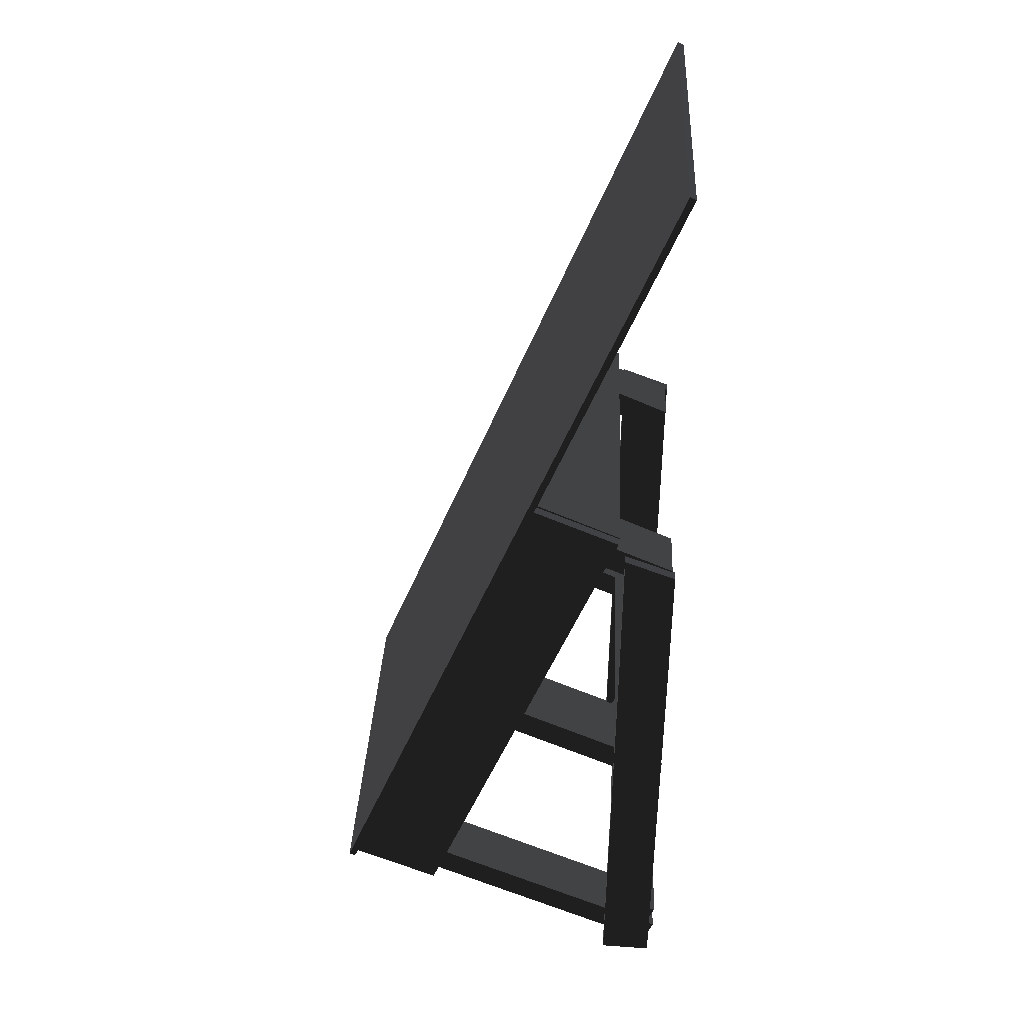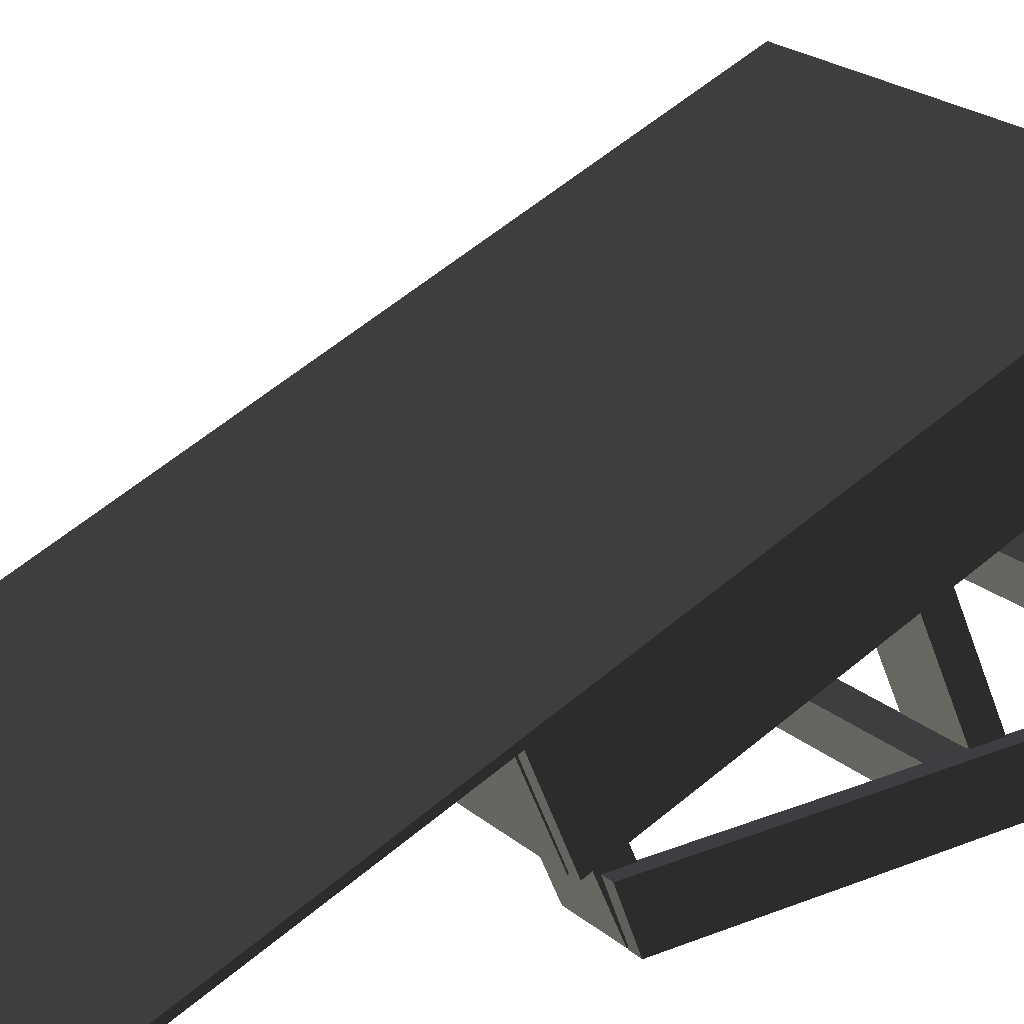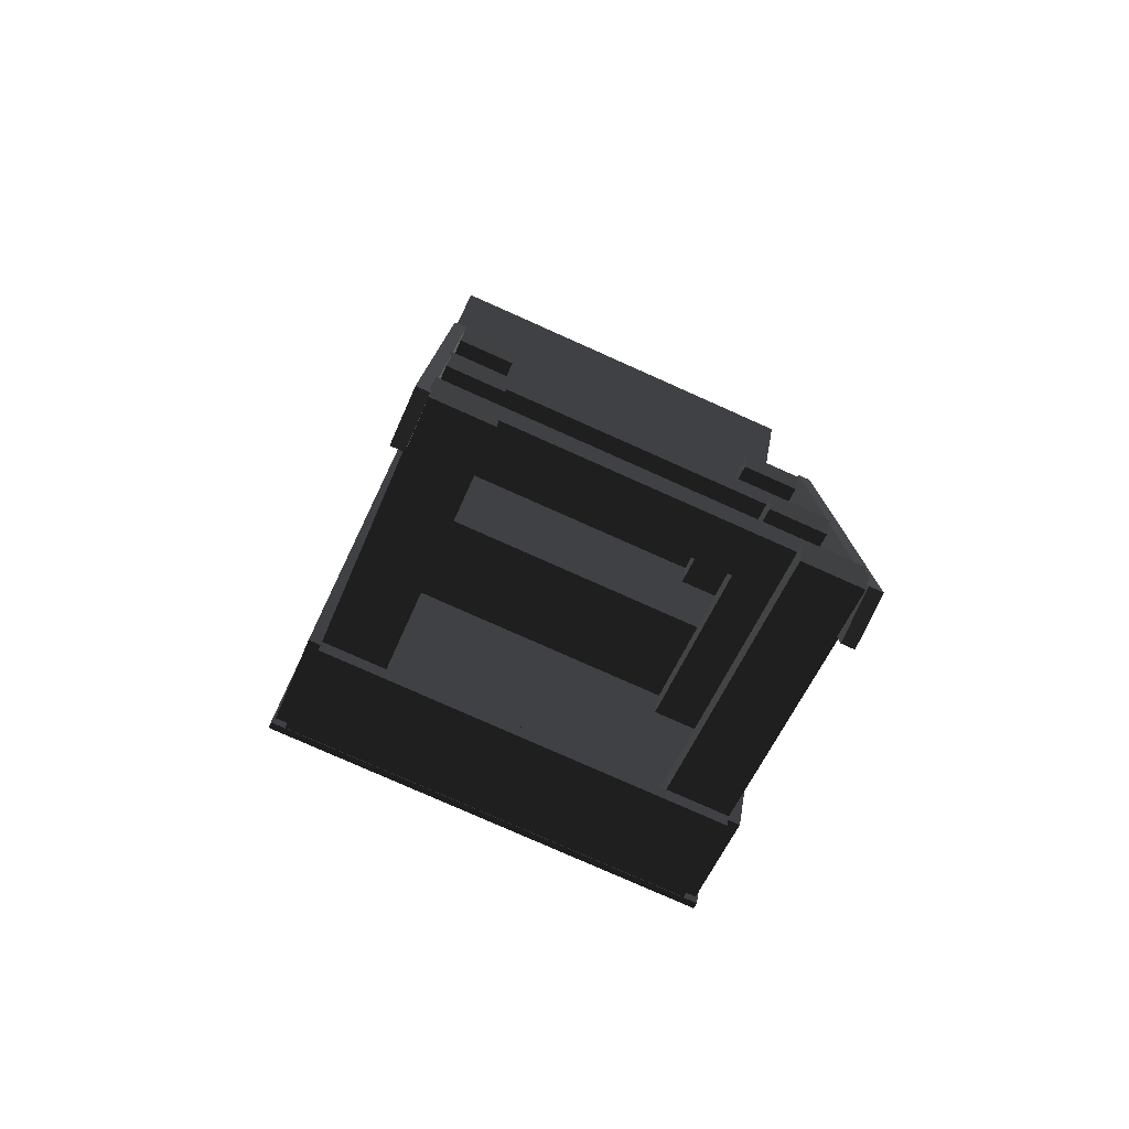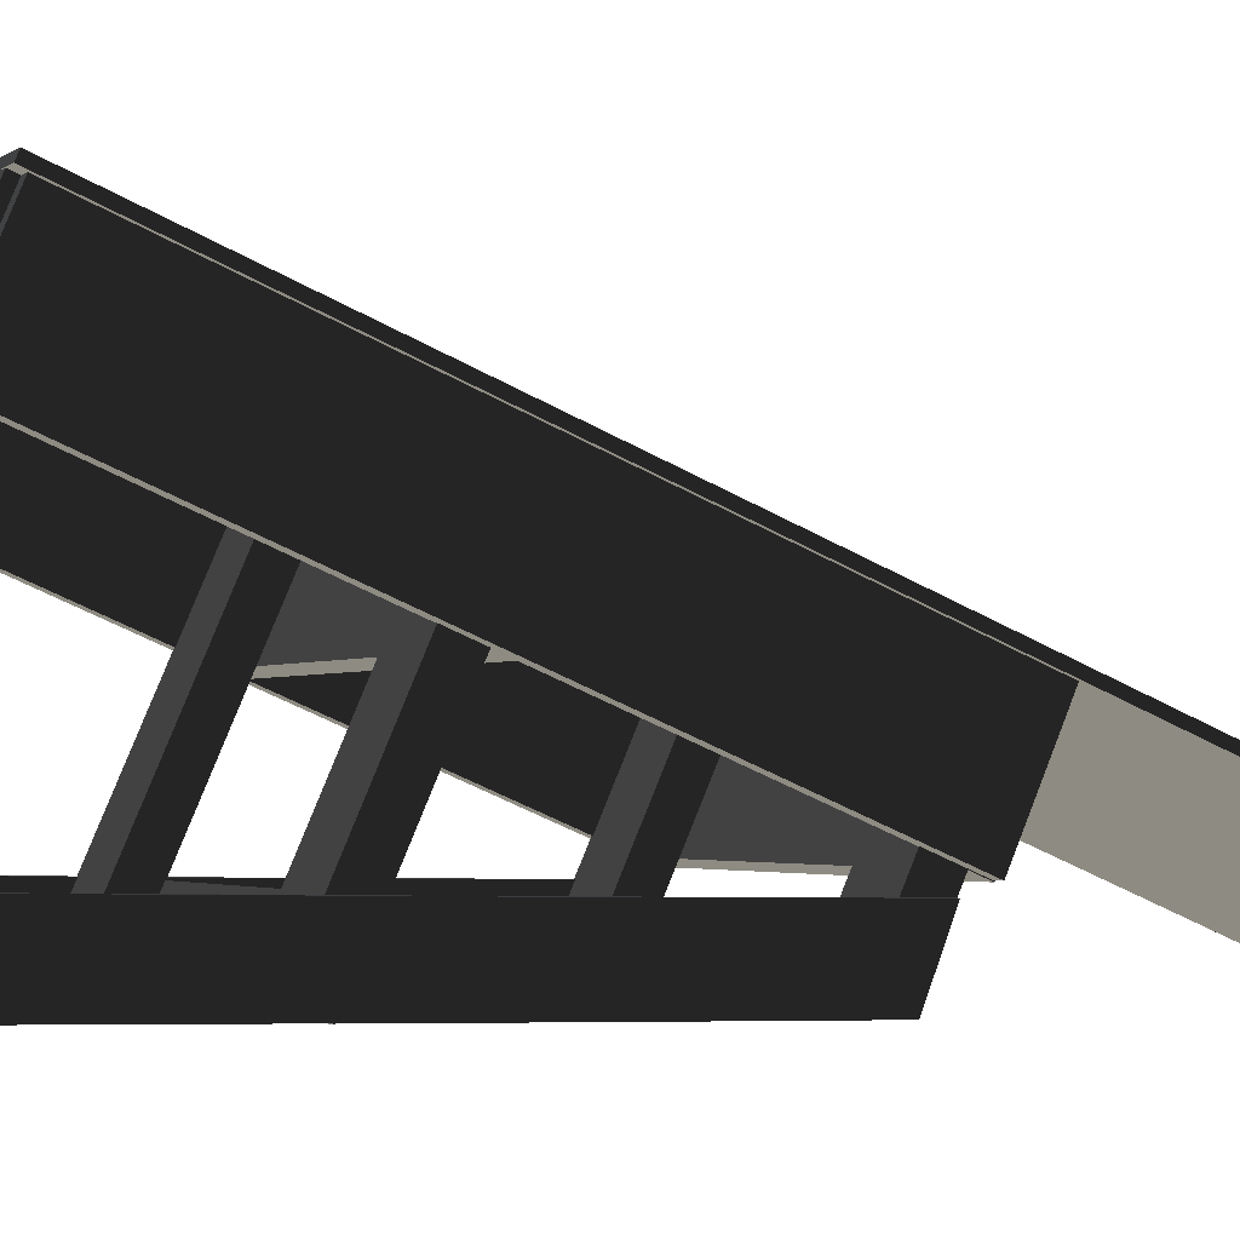
<metadata>
{"format":"obj","ext":"obj","renderer":"f3d","projection":"perspective","resolution":1024,"background":"white","views":[{"elev":33.4,"azim":-87.3,"up":"+Z"},{"elev":21.9,"azim":55.2,"up":"+Y"},{"elev":-78.8,"azim":-24.0,"up":"+Z"},{"elev":-2.0,"azim":-112.0,"up":"+Y"}]}
</metadata>
<code>
g combinedSession_0_0
v 2.851 -2.475 -8.095
v 2.851 2.281 -5.607
v 2.851 2.433 -5.956
v 2.851 -2.627 -7.746
v 2.851 -2.627 -7.746
v 1.962 2.281 -5.607
v 2.851 2.281 -5.607
v 1.962 -2.627 -7.746
v 1.962 -2.627 -7.746
v 1.962 2.433 -5.956
v 1.962 2.281 -5.607
v 1.962 -2.475 -8.095
v 1.962 -2.475 -8.095
v 2.851 2.433 -5.956
v 1.962 2.433 -5.956
v 2.851 -2.475 -8.095
v 2.851 -2.627 -7.746
v 1.962 -2.475 -8.095
v 1.962 -2.627 -7.746
v 2.851 -2.475 -8.095
v 1.962 2.281 -5.607
v 2.851 2.433 -5.956
v 2.851 2.281 -5.607
v 1.962 2.433 -5.956
v -2.851 -2.475 -8.095
v -2.851 2.281 -5.607
v -2.851 -2.627 -7.746
v -2.851 2.433 -5.956
v -2.851 -2.627 -7.746
v -1.962 2.281 -5.607
v -1.962 -2.627 -7.746
v -2.851 2.281 -5.607
v -1.962 -2.627 -7.746
v -1.962 2.433 -5.956
v -1.962 -2.475 -8.095
v -1.962 2.281 -5.607
v -1.962 -2.475 -8.095
v -2.851 2.433 -5.956
v -2.851 -2.475 -8.095
v -1.962 2.433 -5.956
v -2.851 -2.627 -7.746
v -1.962 -2.475 -8.095
v -2.851 -2.475 -8.095
v -1.962 -2.627 -7.746
v -1.962 2.281 -5.607
v -2.851 2.433 -5.956
v -1.962 2.433 -5.956
v -2.851 2.281 -5.607
v 2.851 -2.469 -4.407
v 2.851 0.9732 -2.492
v 2.851 1.125 -2.841
v 2.851 -2.621 -4.058
v 2.851 -2.621 -4.058
v 1.962 0.9732 -2.492
v 2.851 0.9732 -2.492
v 1.962 -2.621 -4.058
v 1.962 -2.621 -4.058
v 1.962 1.125 -2.841
v 1.962 0.9732 -2.492
v 1.962 -2.469 -4.407
v 1.962 -2.469 -4.407
v 2.851 1.125 -2.841
v 1.962 1.125 -2.841
v 2.851 -2.469 -4.407
v 2.851 -2.621 -4.058
v 1.962 -2.469 -4.407
v 1.962 -2.621 -4.058
v 2.851 -2.469 -4.407
v 1.962 0.9732 -2.492
v 2.851 1.125 -2.841
v 2.851 0.9732 -2.492
v 1.962 1.125 -2.841
v -2.851 -2.469 -4.407
v -2.851 0.9732 -2.492
v -2.851 -2.621 -4.058
v -2.851 1.125 -2.841
v -2.851 -2.621 -4.058
v -1.962 0.9732 -2.492
v -1.962 -2.621 -4.058
v -2.851 0.9732 -2.492
v -1.962 -2.621 -4.058
v -1.962 1.125 -2.841
v -1.962 -2.469 -4.407
v -1.962 0.9732 -2.492
v -1.962 -2.469 -4.407
v -2.851 1.125 -2.841
v -2.851 -2.469 -4.407
v -1.962 1.125 -2.841
v -2.851 -2.621 -4.058
v -1.962 -2.469 -4.407
v -2.851 -2.469 -4.407
v -1.962 -2.621 -4.058
v -1.962 0.9732 -2.492
v -2.851 1.125 -2.841
v -1.962 1.125 -2.841
v -2.851 0.9732 -2.492
v 2.851 -2.469 -0.517
v 2.851 -0.4234 0.7901
v 2.851 -0.2711 0.4408
v 2.851 -2.621 -0.1678
v 2.851 -2.621 -0.1678
v 1.962 -0.4234 0.7901
v 2.851 -0.4234 0.7901
v 1.962 -2.621 -0.1678
v 1.962 -2.621 -0.1678
v 1.962 -0.2711 0.4408
v 1.962 -0.4234 0.7901
v 1.962 -2.469 -0.517
v 1.962 -2.469 -0.517
v 2.851 -0.2711 0.4408
v 1.962 -0.2711 0.4408
v 2.851 -2.469 -0.517
v 2.851 -2.621 -0.1678
v 1.962 -2.469 -0.517
v 1.962 -2.621 -0.1678
v 2.851 -2.469 -0.517
v 1.962 -0.4234 0.7901
v 2.851 -0.2711 0.4408
v 2.851 -0.4234 0.7901
v 1.962 -0.2711 0.4408
v -2.851 -2.469 -0.517
v -2.851 -0.4234 0.7901
v -2.851 -2.621 -0.1678
v -2.851 -0.2711 0.4408
v -2.851 -2.621 -0.1678
v -1.962 -0.4234 0.7901
v -1.962 -2.621 -0.1678
v -2.851 -0.4234 0.7901
v -1.962 -2.621 -0.1678
v -1.962 -0.2711 0.4408
v -1.962 -2.469 -0.517
v -1.962 -0.4234 0.7901
v -1.962 -2.469 -0.517
v -2.851 -0.2711 0.4408
v -2.851 -2.469 -0.517
v -1.962 -0.2711 0.4408
v -2.851 -2.621 -0.1678
v -1.962 -2.469 -0.517
v -2.851 -2.469 -0.517
v -1.962 -2.621 -0.1678
v -1.962 -0.4234 0.7901
v -2.851 -0.2711 0.4408
v -1.962 -0.2711 0.4408
v -2.851 -0.4234 0.7901
v 2.851 -1.717 0.2444
v 2.851 -0.5095 0.973
v 2.851 -0.434 0.798
v 2.851 -1.792 0.4193
v 2.851 -1.792 0.4193
v -2.851 -0.5095 0.973
v 2.851 -0.5095 0.973
v -2.851 -1.792 0.4193
v -2.851 -1.792 0.4193
v -2.851 -0.434 0.798
v -2.851 -0.5095 0.973
v -2.851 -1.717 0.2444
v -2.851 -1.717 0.2444
v 2.851 -0.434 0.798
v -2.851 -0.434 0.798
v 2.851 -1.717 0.2444
v 2.851 -1.792 0.4193
v -2.851 -1.717 0.2444
v -2.851 -1.792 0.4193
v 2.851 -1.717 0.2444
v -2.851 -0.5095 0.973
v 2.851 -0.434 0.798
v 2.851 -0.5095 0.973
v -2.851 -0.434 0.798
v 2.851 1.231 -6.688
v 2.851 2.438 -5.96
v 2.851 2.513 -6.135
v 2.851 1.155 -6.514
v 2.851 1.155 -6.514
v -2.851 2.438 -5.96
v 2.851 2.438 -5.96
v -2.851 1.155 -6.514
v -2.851 1.155 -6.514
v -2.851 2.513 -6.135
v -2.851 2.438 -5.96
v -2.851 1.231 -6.688
v -2.851 1.231 -6.688
v 2.851 2.513 -6.135
v -2.851 2.513 -6.135
v 2.851 1.231 -6.688
v 2.851 1.155 -6.514
v -2.851 1.231 -6.688
v -2.851 1.155 -6.514
v 2.851 1.231 -6.688
v -2.851 2.438 -5.96
v 2.851 2.513 -6.135
v 2.851 2.438 -5.96
v -2.851 2.513 -6.135
v 2.851 -0.3136 -3.006
v 2.851 0.8935 -2.277
v 2.851 0.969 -2.452
v 2.851 -0.3891 -2.831
v 2.851 -0.3891 -2.831
v -2.851 0.8935 -2.277
v 2.851 0.8935 -2.277
v -2.851 -0.3891 -2.831
v -2.851 -0.3891 -2.831
v -2.851 0.969 -2.452
v -2.851 0.8935 -2.277
v -2.851 -0.3136 -3.006
v -2.851 -0.3136 -3.006
v 2.851 0.969 -2.452
v -2.851 0.969 -2.452
v 2.851 -0.3136 -3.006
v 2.851 -0.3891 -2.831
v -2.851 -0.3136 -3.006
v -2.851 -0.3891 -2.831
v 2.851 -0.3136 -3.006
v -2.851 0.8935 -2.277
v 2.851 0.969 -2.452
v 2.851 0.8935 -2.277
v -2.851 0.969 -2.452
v -3.014 1.184 -6.586
v -2.824 2.471 -6.042
v -3.014 2.471 -6.042
v -2.824 1.184 -6.586
v -2.824 1.184 -6.586
v -2.824 0.2466 -0.7909
v -2.824 2.471 -6.042
v -2.824 -1.04 -1.336
v -2.824 -0.4917 0.9521
v -2.824 -1.778 0.4073
v -3.014 0.2466 -0.7909
v -3.014 -0.4917 0.9521
v -3.014 -1.778 0.4073
v -3.014 -1.04 -1.336
v -3.014 2.471 -6.042
v -3.014 1.184 -6.586
v -2.824 1.184 -6.586
v -3.014 -1.04 -1.336
v -2.824 -1.04 -1.336
v -3.014 1.184 -6.586
v -2.824 0.2466 -0.7909
v -3.014 2.471 -6.042
v -2.824 2.471 -6.042
v -3.014 0.2466 -0.7909
v -2.824 -1.778 0.4073
v -3.014 -0.4917 0.9521
v -2.824 -0.4917 0.9521
v -3.014 -1.778 0.4073
v -3.014 -1.04 -1.336
v -2.824 -1.778 0.4073
v -2.824 -1.04 -1.336
v -3.014 -1.778 0.4073
v -2.824 0.2466 -0.7909
v -3.014 -0.4917 0.9521
v -3.014 0.2466 -0.7909
v -2.824 -0.4917 0.9521
v 3.014 1.184 -6.586
v 2.824 2.471 -6.042
v 2.824 1.184 -6.586
v 3.014 2.471 -6.042
v 2.824 1.184 -6.586
v 2.824 2.471 -6.042
v 2.824 0.2466 -0.7909
v 2.824 -1.04 -1.336
v 2.824 -0.4917 0.9521
v 2.824 -1.778 0.4073
v 3.014 0.2466 -0.7909
v 3.014 -1.778 0.4073
v 3.014 -0.4917 0.9521
v 3.014 -1.04 -1.336
v 3.014 2.471 -6.042
v 3.014 1.184 -6.586
v 2.824 1.184 -6.586
v 3.014 -1.04 -1.336
v 3.014 1.184 -6.586
v 2.824 -1.04 -1.336
v 2.824 0.2466 -0.7909
v 3.014 2.471 -6.042
v 3.014 0.2466 -0.7909
v 2.824 2.471 -6.042
v 2.824 -1.778 0.4073
v 3.014 -0.4917 0.9521
v 3.014 -1.778 0.4073
v 2.824 -0.4917 0.9521
v 3.014 -1.04 -1.336
v 2.824 -1.778 0.4073
v 3.014 -1.778 0.4073
v 2.824 -1.04 -1.336
v 2.824 0.2466 -0.7909
v 3.014 -0.4917 0.9521
v 2.824 -0.4917 0.9521
v 3.014 0.2466 -0.7909
v -3.014 -2.54 -8.172
v -2.824 -1.769 -8.133
v -3.014 -1.769 -8.133
v -2.824 -2.54 -8.172
v -2.824 -2.54 -8.172
v -2.824 -1.857 -2.433
v -2.824 -1.769 -8.133
v -2.824 -2.628 -2.472
v -2.824 -1.886 0.09273
v -2.824 -2.658 -0.2007
v -3.014 -1.857 -2.433
v -3.014 -1.886 0.09273
v -3.014 -2.658 -0.2007
v -3.014 -2.628 -2.472
v -3.014 -1.769 -8.133
v -3.014 -2.54 -8.172
v -2.824 -2.54 -8.172
v -3.014 -2.628 -2.472
v -2.824 -2.628 -2.472
v -3.014 -2.54 -8.172
v -2.824 -1.857 -2.433
v -3.014 -1.769 -8.133
v -2.824 -1.769 -8.133
v -3.014 -1.857 -2.433
v -2.824 -2.658 -0.2007
v -3.014 -1.886 0.09273
v -2.824 -1.886 0.09273
v -3.014 -2.658 -0.2007
v -3.014 -2.628 -2.472
v -2.824 -2.658 -0.2007
v -2.824 -2.628 -2.472
v -3.014 -2.658 -0.2007
v -2.824 -1.857 -2.433
v -3.014 -1.886 0.09273
v -3.014 -1.857 -2.433
v -2.824 -1.886 0.09273
v 3.014 -2.54 -8.172
v 2.824 -1.769 -8.133
v 2.824 -2.54 -8.172
v 3.014 -1.769 -8.133
v 2.824 -2.54 -8.172
v 2.824 -1.769 -8.133
v 2.824 -1.857 -2.433
v 2.824 -2.628 -2.472
v 2.824 -1.886 0.09273
v 2.824 -2.658 -0.2007
v 3.014 -1.857 -2.433
v 3.014 -2.658 -0.2007
v 3.014 -1.886 0.09273
v 3.014 -2.628 -2.472
v 3.014 -1.769 -8.133
v 3.014 -2.54 -8.172
v 2.824 -2.54 -8.172
v 3.014 -2.628 -2.472
v 3.014 -2.54 -8.172
v 2.824 -2.628 -2.472
v 2.824 -1.857 -2.433
v 3.014 -1.769 -8.133
v 3.014 -1.857 -2.433
v 2.824 -1.769 -8.133
v 2.824 -2.658 -0.2007
v 3.014 -1.886 0.09273
v 3.014 -2.658 -0.2007
v 2.824 -1.886 0.09273
v 3.014 -2.628 -2.472
v 2.824 -2.658 -0.2007
v 3.014 -2.658 -0.2007
v 2.824 -2.628 -2.472
v 2.824 -1.857 -2.433
v 3.014 -1.886 0.09273
v 2.824 -1.886 0.09273
v 3.014 -1.857 -2.433
v 2.851 -2.503 -7.692
v 2.851 -2.019 -7.12
v 2.851 -1.887 -7.426
v 2.851 -2.636 -7.386
v 2.851 -2.636 -7.386
v -2.851 -2.019 -7.12
v 2.851 -2.019 -7.12
v -2.851 -2.636 -7.386
v -2.851 -2.636 -7.386
v -2.851 -1.887 -7.426
v -2.851 -2.019 -7.12
v -2.851 -2.503 -7.692
v -2.851 -2.503 -7.692
v 2.851 -1.887 -7.426
v -2.851 -1.887 -7.426
v 2.851 -2.503 -7.692
v 2.851 -2.636 -7.386
v -2.851 -2.503 -7.692
v -2.851 -2.636 -7.386
v 2.851 -2.503 -7.692
v -2.851 -2.019 -7.12
v 2.851 -1.887 -7.426
v 2.851 -2.019 -7.12
v -2.851 -1.887 -7.426
v 2.851 -2.46 -3.991
v 2.851 -1.975 -3.419
v 2.851 -1.843 -3.725
v 2.851 -2.592 -3.685
v 2.851 -2.592 -3.685
v -2.851 -1.975 -3.419
v 2.851 -1.975 -3.419
v -2.851 -2.592 -3.685
v -2.851 -2.592 -3.685
v -2.851 -1.843 -3.725
v -2.851 -1.975 -3.419
v -2.851 -2.46 -3.991
v -2.851 -2.46 -3.991
v 2.851 -1.843 -3.725
v -2.851 -1.843 -3.725
v 2.851 -2.46 -3.991
v 2.851 -2.592 -3.685
v -2.851 -2.46 -3.991
v -2.851 -2.592 -3.685
v 2.851 -2.46 -3.991
v -2.851 -1.975 -3.419
v 2.851 -1.843 -3.725
v 2.851 -1.975 -3.419
v -2.851 -1.843 -3.725
v 3.048 2.612 -6.096
v -3.048 -2.553 6.096
v -3.048 2.612 -6.096
v 3.048 -2.553 6.096
v 3.048 2.518 -6.136
v -3.048 -2.647 6.056
v 3.048 -2.647 6.056
v -3.048 2.518 -6.136
v 3.048 2.612 -6.096
v 3.048 -2.647 6.056
v 3.048 -2.553 6.096
v 3.048 2.518 -6.136
v -3.048 2.612 -6.096
v 3.048 2.518 -6.136
v 3.048 2.612 -6.096
v -3.048 2.518 -6.136
v -3.048 -2.553 6.096
v -3.048 2.518 -6.136
v -3.048 2.612 -6.096
v -3.048 -2.647 6.056
v 3.048 -2.553 6.096
v -3.048 -2.647 6.056
v -3.048 -2.553 6.096
v 3.048 -2.647 6.056
f 2 1 3
f 4 1 2
f 6 5 7
f 8 5 6
f 10 9 11
f 12 9 10
f 14 13 15
f 16 13 14
f 18 17 19
f 20 17 18
f 22 21 23
f 24 21 22
f 26 25 27
f 28 25 26
f 30 29 31
f 32 29 30
f 34 33 35
f 36 33 34
f 38 37 39
f 40 37 38
f 42 41 43
f 44 41 42
f 46 45 47
f 48 45 46
f 50 49 51
f 52 49 50
f 54 53 55
f 56 53 54
f 58 57 59
f 60 57 58
f 62 61 63
f 64 61 62
f 66 65 67
f 68 65 66
f 70 69 71
f 72 69 70
f 74 73 75
f 76 73 74
f 78 77 79
f 80 77 78
f 82 81 83
f 84 81 82
f 86 85 87
f 88 85 86
f 90 89 91
f 92 89 90
f 94 93 95
f 96 93 94
f 98 97 99
f 100 97 98
f 102 101 103
f 104 101 102
f 106 105 107
f 108 105 106
f 110 109 111
f 112 109 110
f 114 113 115
f 116 113 114
f 118 117 119
f 120 117 118
f 122 121 123
f 124 121 122
f 126 125 127
f 128 125 126
f 130 129 131
f 132 129 130
f 134 133 135
f 136 133 134
f 138 137 139
f 140 137 138
f 142 141 143
f 144 141 142
f 146 145 147
f 148 145 146
f 150 149 151
f 152 149 150
f 154 153 155
f 156 153 154
f 158 157 159
f 160 157 158
f 162 161 163
f 164 161 162
f 166 165 167
f 168 165 166
f 170 169 171
f 172 169 170
f 174 173 175
f 176 173 174
f 178 177 179
f 180 177 178
f 182 181 183
f 184 181 182
f 186 185 187
f 188 185 186
f 190 189 191
f 192 189 190
f 194 193 195
f 196 193 194
f 198 197 199
f 200 197 198
f 202 201 203
f 204 201 202
f 206 205 207
f 208 205 206
f 210 209 211
f 212 209 210
f 214 213 215
f 216 213 214
f 218 217 219
f 220 217 218
f 222 221 223
f 224 221 222
f 225 224 222
f 226 224 225
f 228 227 229
f 229 227 230
f 231 230 227
f 232 230 231
f 234 233 235
f 236 233 234
f 238 237 239
f 240 237 238
f 242 241 243
f 244 241 242
f 246 245 247
f 248 245 246
f 250 249 251
f 252 249 250
f 254 253 255
f 256 253 254
f 258 257 259
f 259 257 260
f 259 260 261
f 261 260 262
f 264 263 265
f 266 263 264
f 263 266 267
f 267 266 268
f 270 269 271
f 272 269 270
f 274 273 275
f 276 273 274
f 278 277 279
f 280 277 278
f 282 281 283
f 284 281 282
f 286 285 287
f 288 285 286
f 290 289 291
f 292 289 290
f 294 293 295
f 296 293 294
f 297 296 294
f 298 296 297
f 300 299 301
f 301 299 302
f 303 302 299
f 304 302 303
f 306 305 307
f 308 305 306
f 310 309 311
f 312 309 310
f 314 313 315
f 316 313 314
f 318 317 319
f 320 317 318
f 322 321 323
f 324 321 322
f 326 325 327
f 328 325 326
f 330 329 331
f 331 329 332
f 331 332 333
f 333 332 334
f 336 335 337
f 338 335 336
f 335 338 339
f 339 338 340
f 342 341 343
f 344 341 342
f 346 345 347
f 348 345 346
f 350 349 351
f 352 349 350
f 354 353 355
f 356 353 354
f 358 357 359
f 360 357 358
f 362 361 363
f 364 361 362
f 366 365 367
f 368 365 366
f 370 369 371
f 372 369 370
f 374 373 375
f 376 373 374
f 378 377 379
f 380 377 378
f 382 381 383
f 384 381 382
f 386 385 387
f 388 385 386
f 390 389 391
f 392 389 390
f 394 393 395
f 396 393 394
f 398 397 399
f 400 397 398
f 402 401 403
f 404 401 402
f 406 405 407
f 408 405 406
f 410 409 411
f 412 409 410
f 414 413 415
f 416 413 414
f 418 417 419
f 420 417 418
f 422 421 423
f 424 421 422
f 426 425 427
f 428 425 426
f 430 429 431
f 432 429 430

</code>
